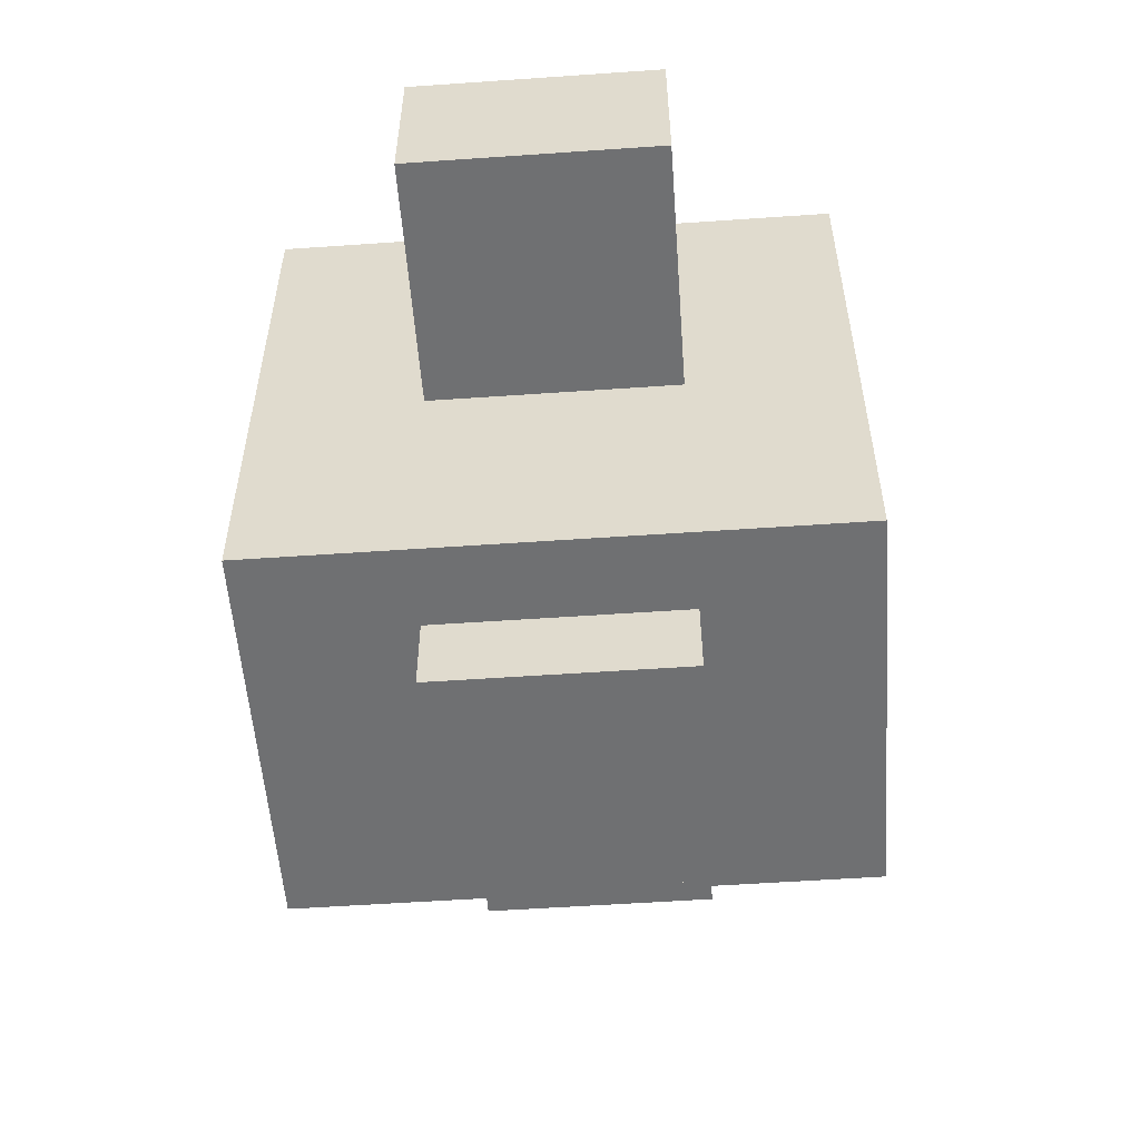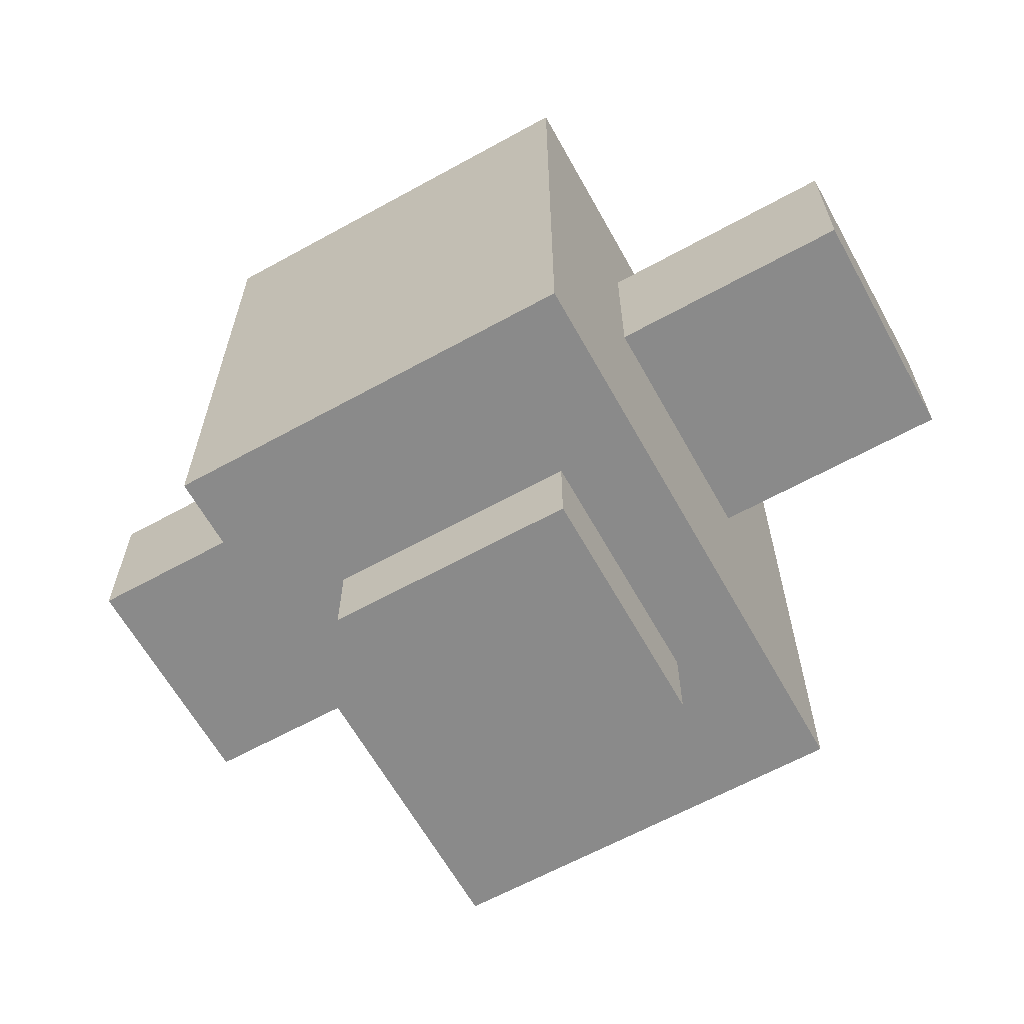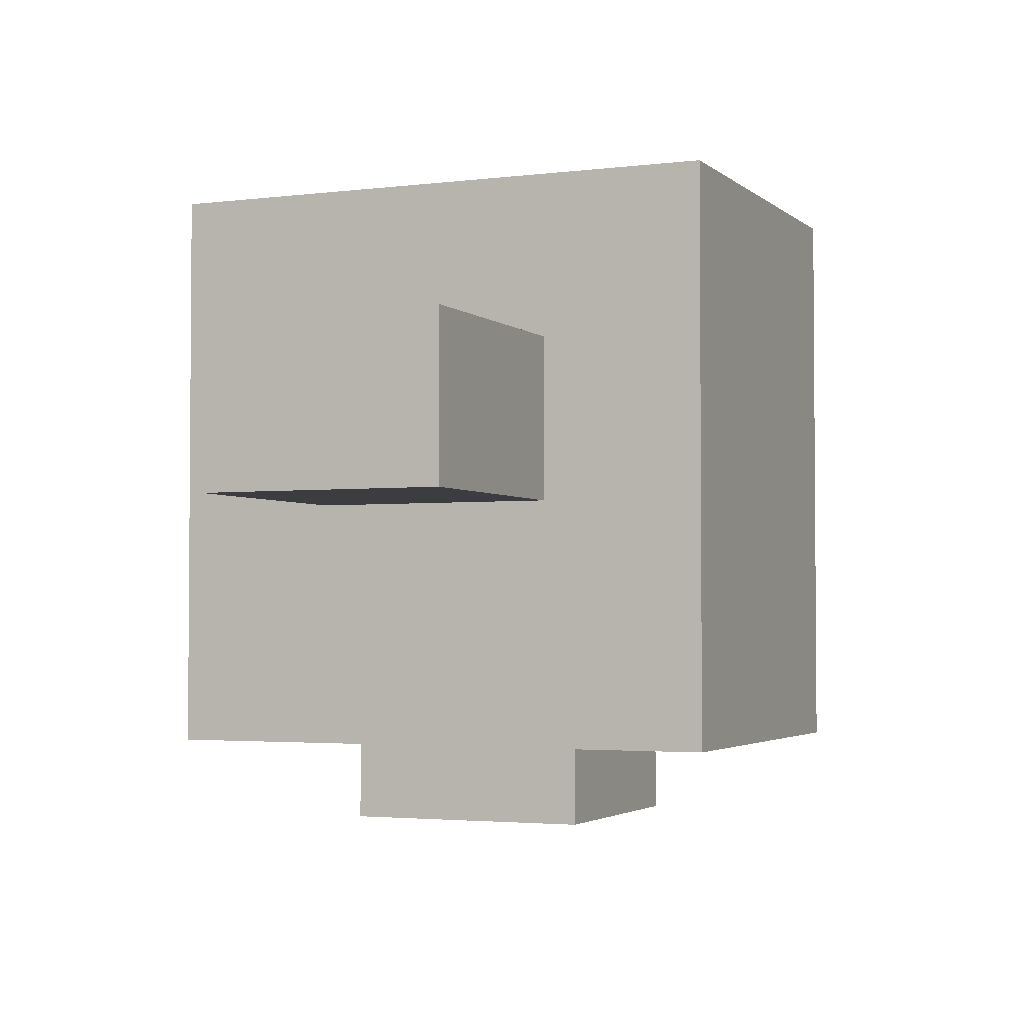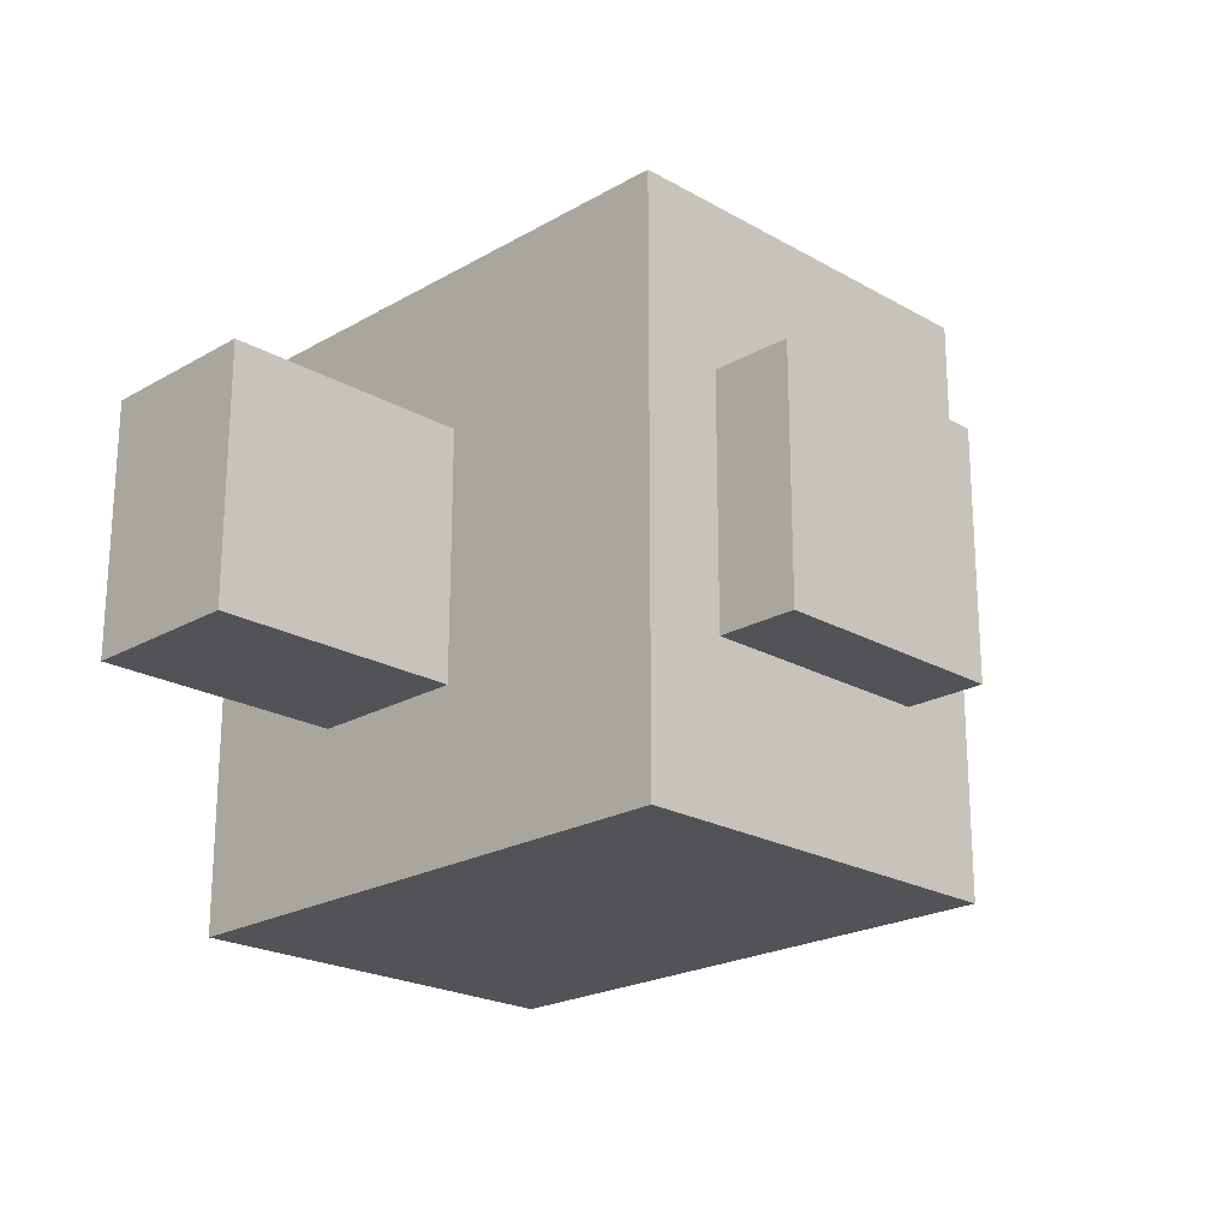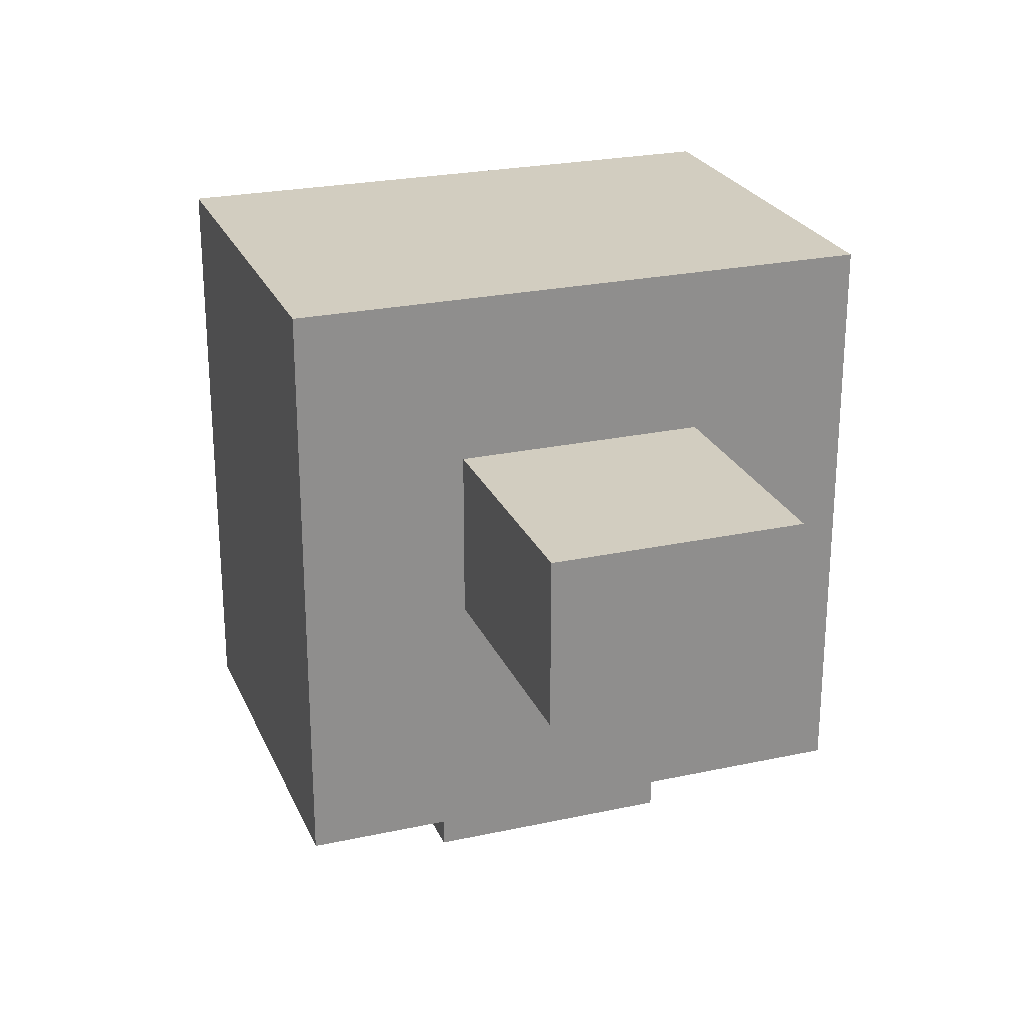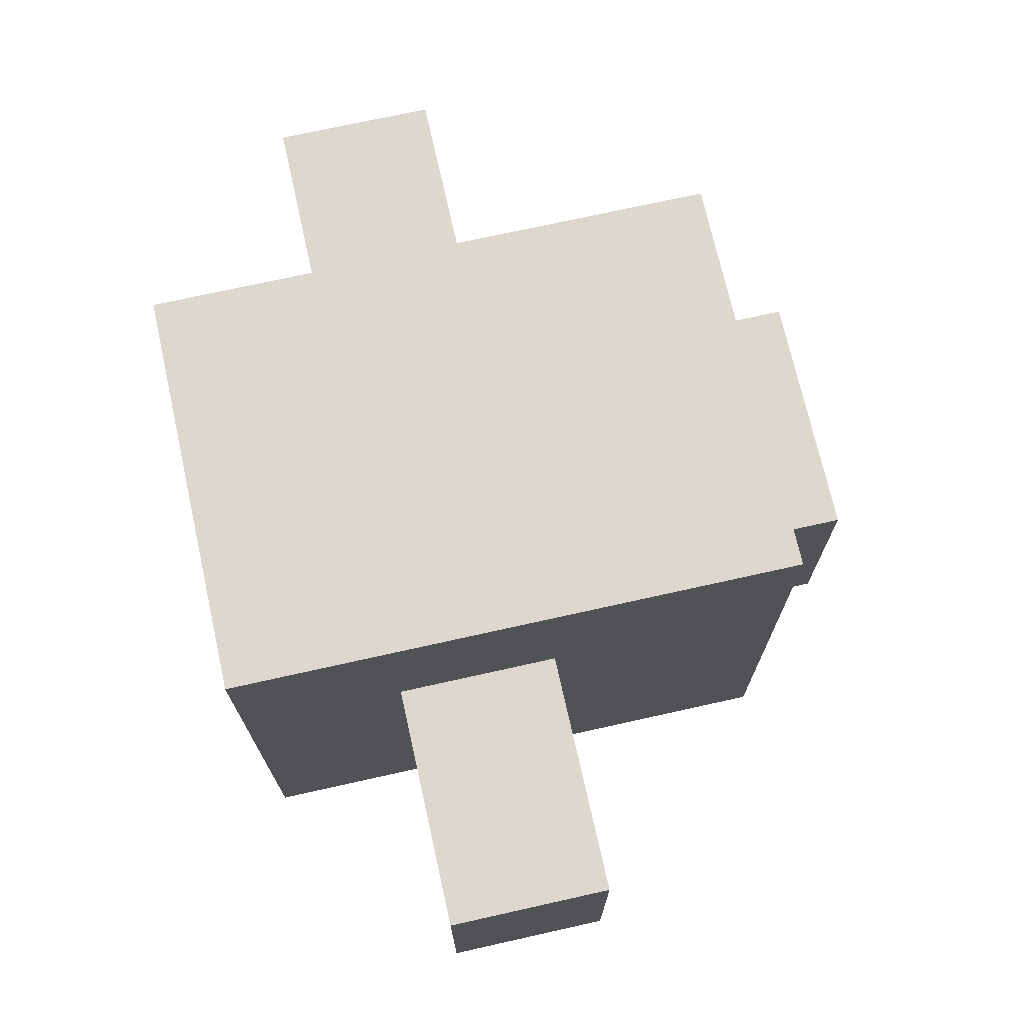
<metadata>
{"format":"obj","ext":"obj","renderer":"f3d","projection":"perspective","resolution":1024,"background":"white","views":[{"elev":-54.8,"azim":94.2,"up":"+Y"},{"elev":-63.5,"azim":-150.9,"up":"+Y"},{"elev":-2.8,"azim":-66.7,"up":"+Y"},{"elev":-21.8,"azim":-44.9,"up":"+Z"},{"elev":24.6,"azim":-109.5,"up":"+Y"},{"elev":72.1,"azim":-102.6,"up":"+Z"}]}
</metadata>
<code>
v -5.5 4 1.5
v -5.5 4 -1.5
v -5.5 6 1.5
v -5.5 6 -1.5
v -2.5 1 3.5
v -2.5 1 -3.5
v -2.5 3 3.5
v -2.5 3 -3.5
v -2.5 4 1.5
v -2.5 4 -1.5
v -2.5 5 3.5
v -2.5 5 1.5
v -2.5 5 -1.5
v -2.5 5 -3.5
v -2.5 6 3.5
v -2.5 6 1.5
v -2.5 6 -1.5
v -2.5 6 -3.5
v -2.5 7 3.5
v -2.5 7 -3.5
v -2.5 8 3.5
v -2.5 8 -3.5
v -1.5 0 1.5
v -1.5 0 -1.5
v -1.5 1 1.5
v -1.5 1 -1.5
v 1.5 0 1.5
v 1.5 0 -1.5
v 1.5 1 1.5
v 1.5 1 -1.5
v 2.5 1 3.5
v 2.5 1 -3.5
v 2.5 3 3.5
v 2.5 3 -3.5
v 2.5 4 1.5
v 2.5 4 -1.5
v 2.5 5 3.5
v 2.5 5 1.5
v 2.5 5 -1.5
v 2.5 5 -3.5
v 2.5 6 3.5
v 2.5 6 1.5
v 2.5 6 -1.5
v 2.5 6 -3.5
v 2.5 7 3.5
v 2.5 7 -3.5
v 2.5 8 3.5
v 2.5 8 -3.5
v 5.5 4 1.5
v 5.5 4 -1.5
v 5.5 6 1.5
v 5.5 6 -1.5
v -2.5 1 3.5
v -2.5 3 3.5
v -2.5 5 3.5
v -2.5 6 3.5
v -2.5 7 3.5
v -2.5 8 3.5
v 2.5 1 3.5
v 2.5 3 3.5
v 2.5 5 3.5
v 2.5 6 3.5
v 2.5 7 3.5
v 2.5 8 3.5
v -5.5 4 1.5
v -5.5 6 1.5
v -2.5 4 1.5
v -2.5 5 1.5
v -2.5 6 1.5
v -1.5 0 1.5
v -1.5 1 1.5
v 1.5 0 1.5
v 1.5 1 1.5
v 2.5 4 1.5
v 2.5 5 1.5
v 2.5 6 1.5
v 5.5 4 1.5
v 5.5 6 1.5
v -5.5 4 -1.5
v -5.5 6 -1.5
v -2.5 4 -1.5
v -2.5 5 -1.5
v -2.5 6 -1.5
v -1.5 0 -1.5
v -1.5 1 -1.5
v 1.5 0 -1.5
v 1.5 1 -1.5
v 2.5 4 -1.5
v 2.5 5 -1.5
v 2.5 6 -1.5
v 5.5 4 -1.5
v 5.5 6 -1.5
v -2.5 1 -3.5
v -2.5 3 -3.5
v -2.5 5 -3.5
v -2.5 6 -3.5
v -2.5 7 -3.5
v -2.5 8 -3.5
v 2.5 1 -3.5
v 2.5 3 -3.5
v 2.5 5 -3.5
v 2.5 6 -3.5
v 2.5 7 -3.5
v 2.5 8 -3.5
v -1.5 0 1.5
v 1.5 0 1.5
v -1.5 0 -1.5
v 1.5 0 -1.5
v -2.5 1 3.5
v 2.5 1 3.5
v -1.5 1 1.5
v 1.5 1 1.5
v -1.5 1 -1.5
v 1.5 1 -1.5
v -2.5 1 -3.5
v 2.5 1 -3.5
v -5.5 4 1.5
v -2.5 4 1.5
v 2.5 4 1.5
v 5.5 4 1.5
v -5.5 4 -1.5
v -2.5 4 -1.5
v 2.5 4 -1.5
v 5.5 4 -1.5
v -5.5 6 1.5
v -2.5 6 1.5
v 2.5 6 1.5
v 5.5 6 1.5
v -5.5 6 -1.5
v -2.5 6 -1.5
v 2.5 6 -1.5
v 5.5 6 -1.5
v -2.5 8 3.5
v 2.5 8 3.5
v -2.5 8 -3.5
v 2.5 8 -3.5
f 3 2 1
f 4 2 3
f 7 6 5
f 8 6 7
f 9 8 7
f 10 8 9
f 11 9 7
f 12 9 11
f 13 8 10
f 14 8 13
f 15 12 11
f 16 12 15
f 17 14 13
f 18 14 17
f 19 16 15
f 19 17 16
f 19 18 17
f 20 18 19
f 21 20 19
f 22 20 21
f 25 24 23
f 26 24 25
f 27 28 29
f 29 28 30
f 31 32 33
f 33 32 34
f 33 34 35
f 35 34 36
f 33 35 37
f 37 35 38
f 36 34 39
f 39 34 40
f 37 38 41
f 41 38 42
f 39 40 43
f 43 40 44
f 41 42 45
f 42 43 45
f 43 44 45
f 45 44 46
f 45 46 47
f 47 46 48
f 49 50 51
f 51 50 52
f 59 54 53
f 60 55 54
f 60 54 59
f 61 56 55
f 61 55 60
f 62 57 56
f 62 56 61
f 63 58 57
f 63 57 62
f 64 58 63
f 67 66 65
f 68 66 67
f 69 66 68
f 72 71 70
f 73 71 72
f 77 75 74
f 77 76 75
f 78 76 77
f 79 80 81
f 81 80 82
f 82 80 83
f 84 85 86
f 86 85 87
f 88 89 91
f 89 90 91
f 91 90 92
f 93 94 99
f 94 95 100
f 99 94 100
f 95 96 101
f 100 95 101
f 96 97 102
f 101 96 102
f 97 98 103
f 102 97 103
f 103 98 104
f 107 106 105
f 108 106 107
f 111 110 109
f 112 110 111
f 113 111 109
f 114 110 112
f 115 113 109
f 115 114 113
f 116 110 114
f 116 114 115
f 121 118 117
f 122 118 121
f 123 120 119
f 124 120 123
f 125 126 129
f 129 126 130
f 127 128 131
f 131 128 132
f 133 134 135
f 135 134 136

</code>
